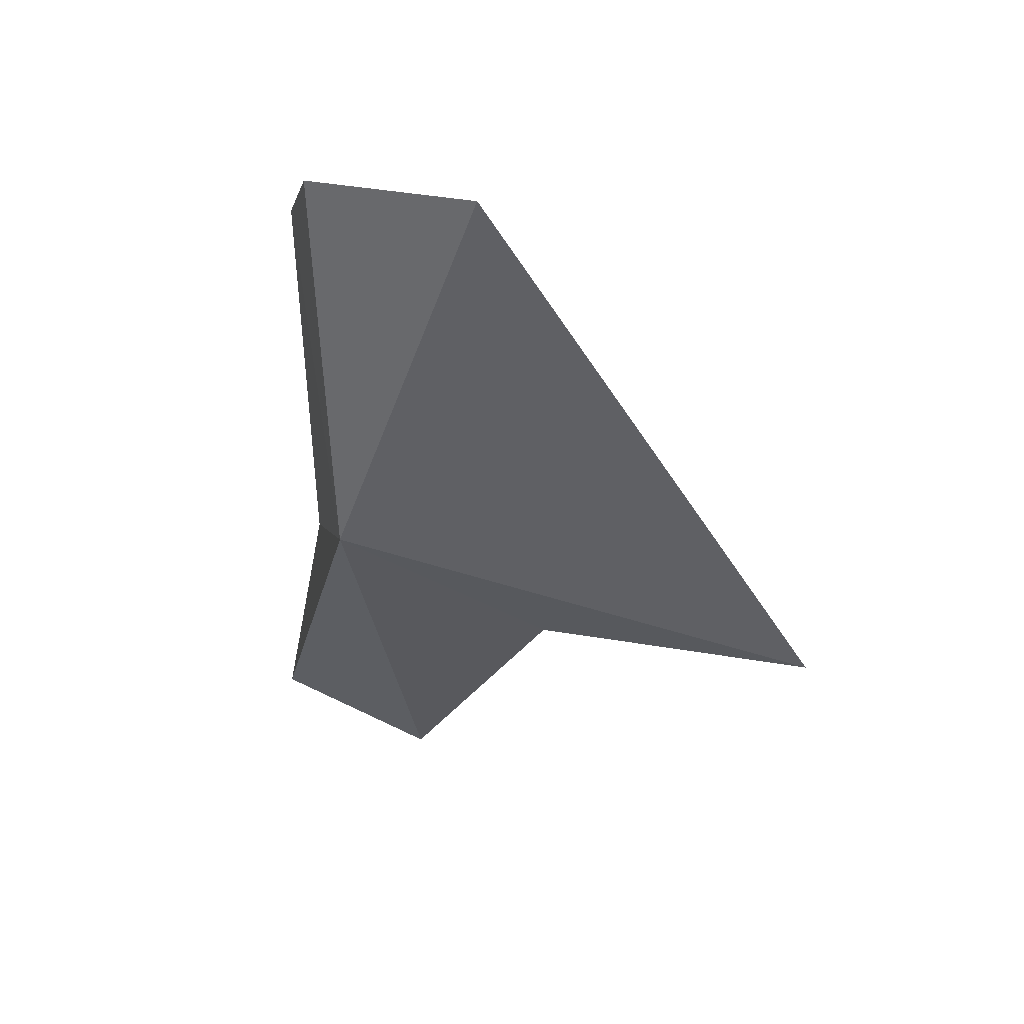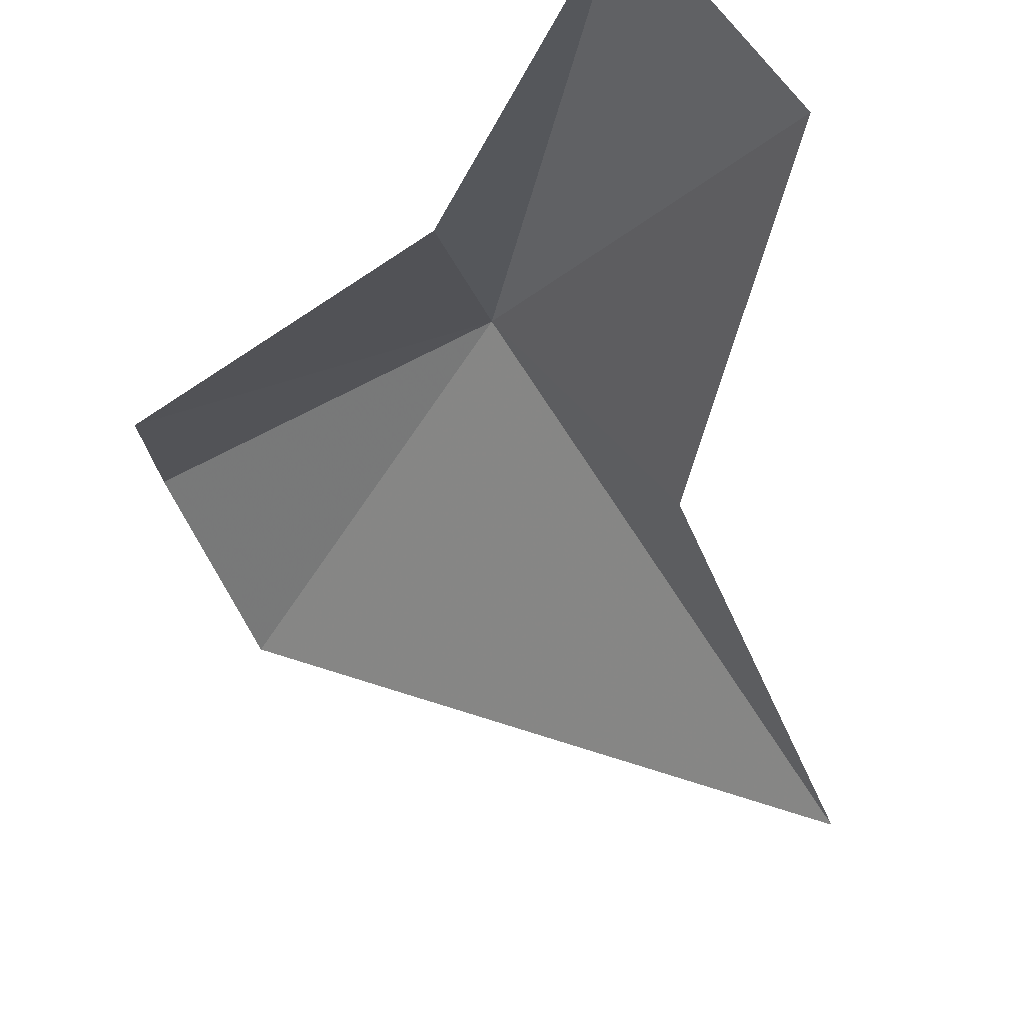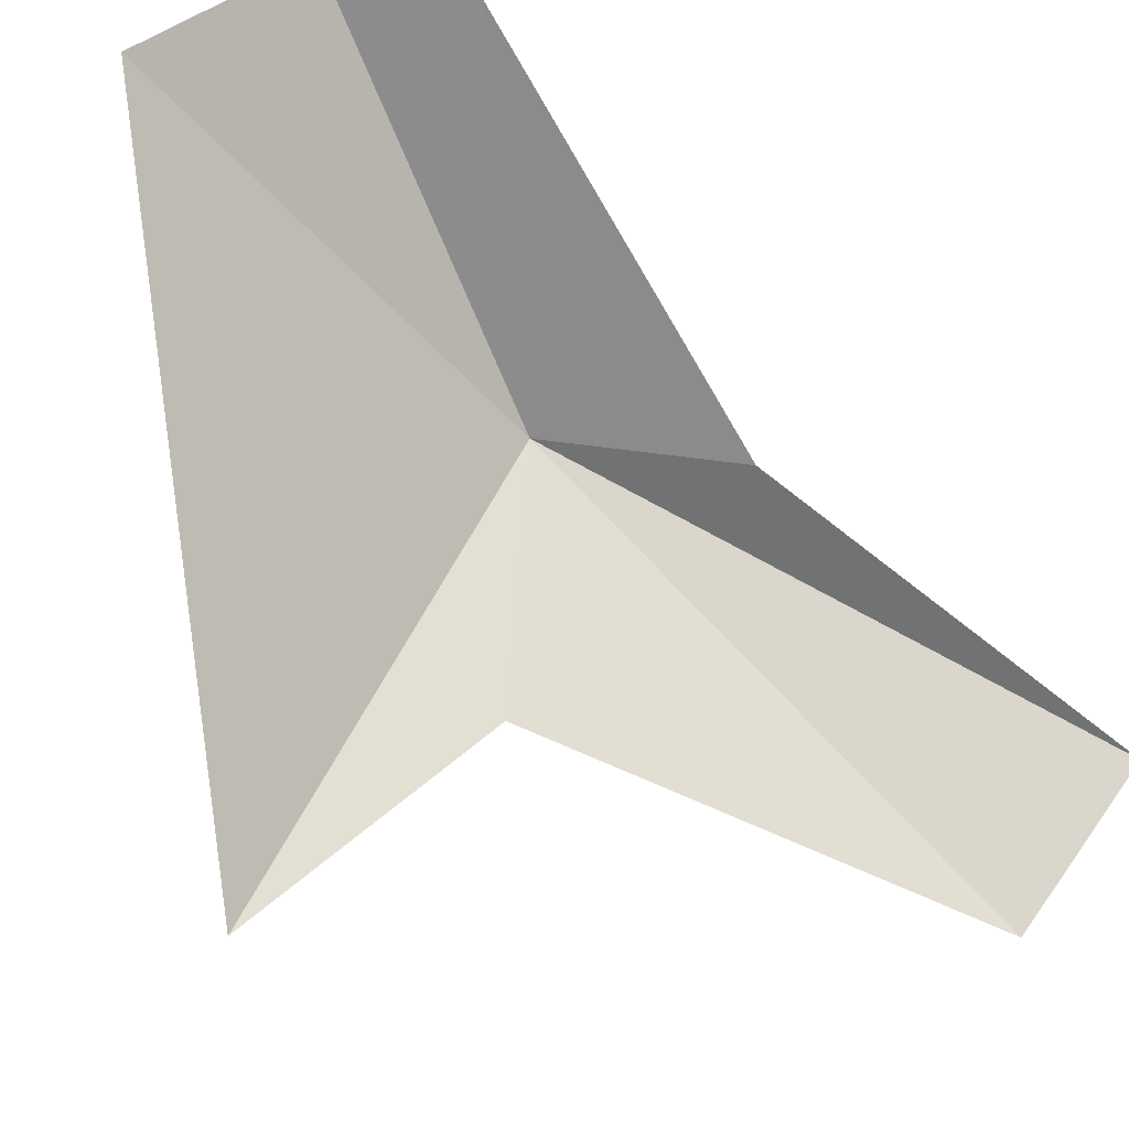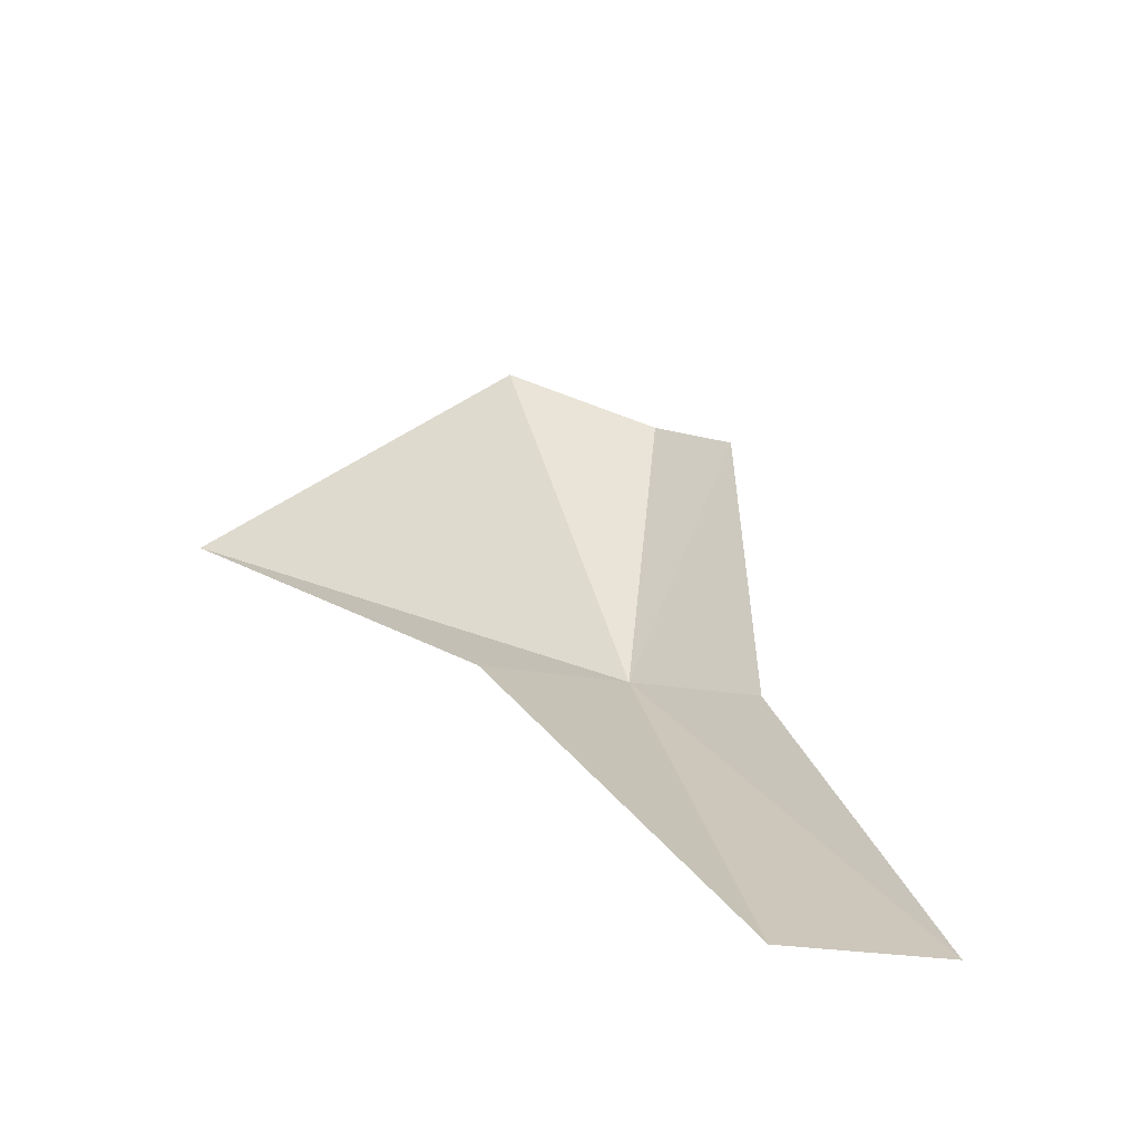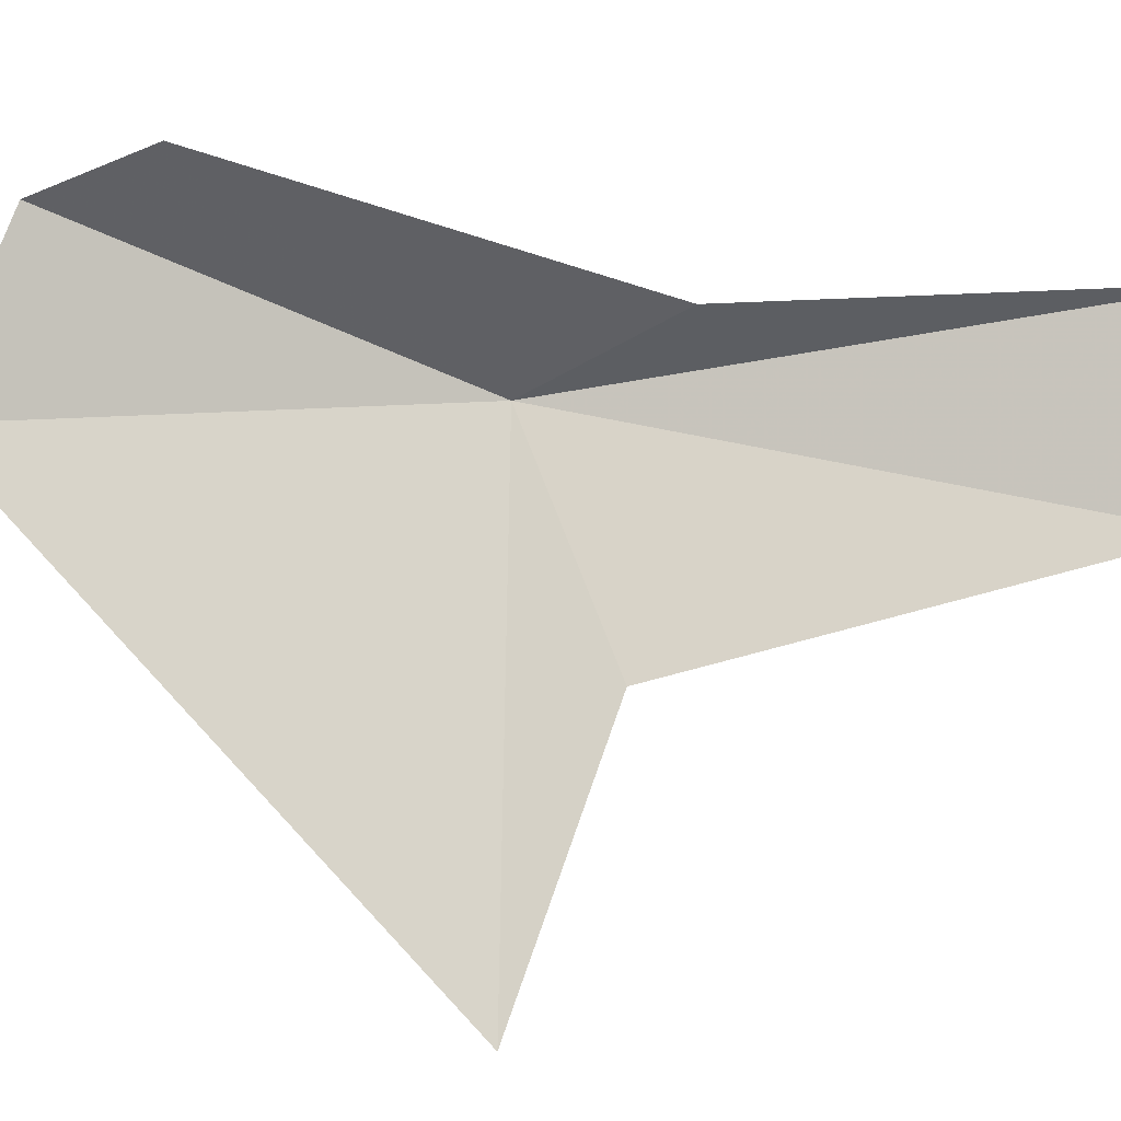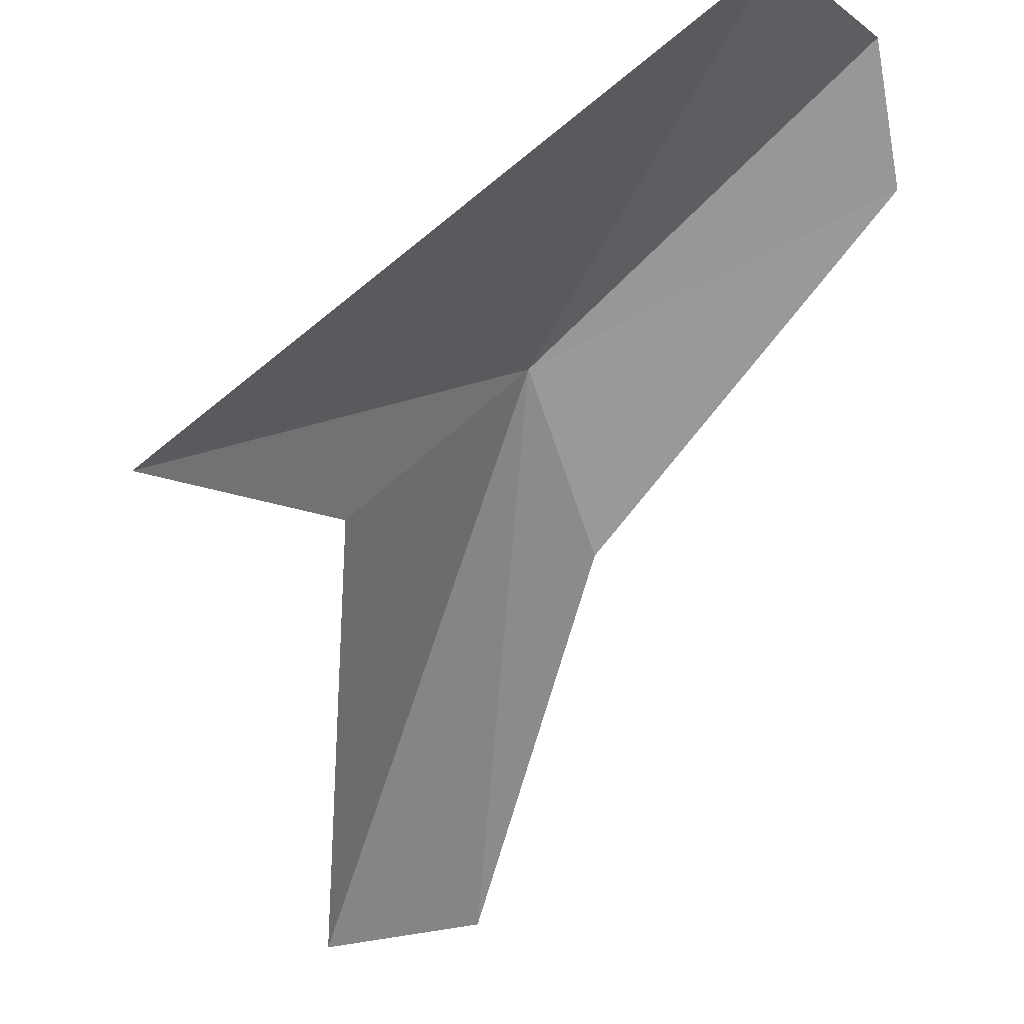
<metadata>
{"format":"obj","ext":"obj","renderer":"f3d","projection":"perspective","resolution":1024,"background":"white","views":[{"elev":38.1,"azim":65.6,"up":"+Y"},{"elev":-29.3,"azim":-42.8,"up":"+Z"},{"elev":-69.0,"azim":-151.7,"up":"+Z"},{"elev":-47.3,"azim":-159.3,"up":"+Y"},{"elev":-53.0,"azim":-110.7,"up":"+Z"},{"elev":-63.7,"azim":141.9,"up":"+Z"}]}
</metadata>
<code>
v 115 -19.11 -4.513
v 121.9 -21.51 -14.4
v 117.1 -22.21 -9.297
v 117.3 -8.77 -7.436
v 114 -9.275 -4.545
v 110.9 -31.24 -8.055
v 107.5 -30.42 -5.081
v 111.7 -11.34 -4.907
v 111.3 -21.42 -5.146
f 1 3 2
f 1 2 4
f 1 4 5
f 1 6 3
f 1 7 6
f 1 8 9
f 1 5 8
f 1 9 7

</code>
